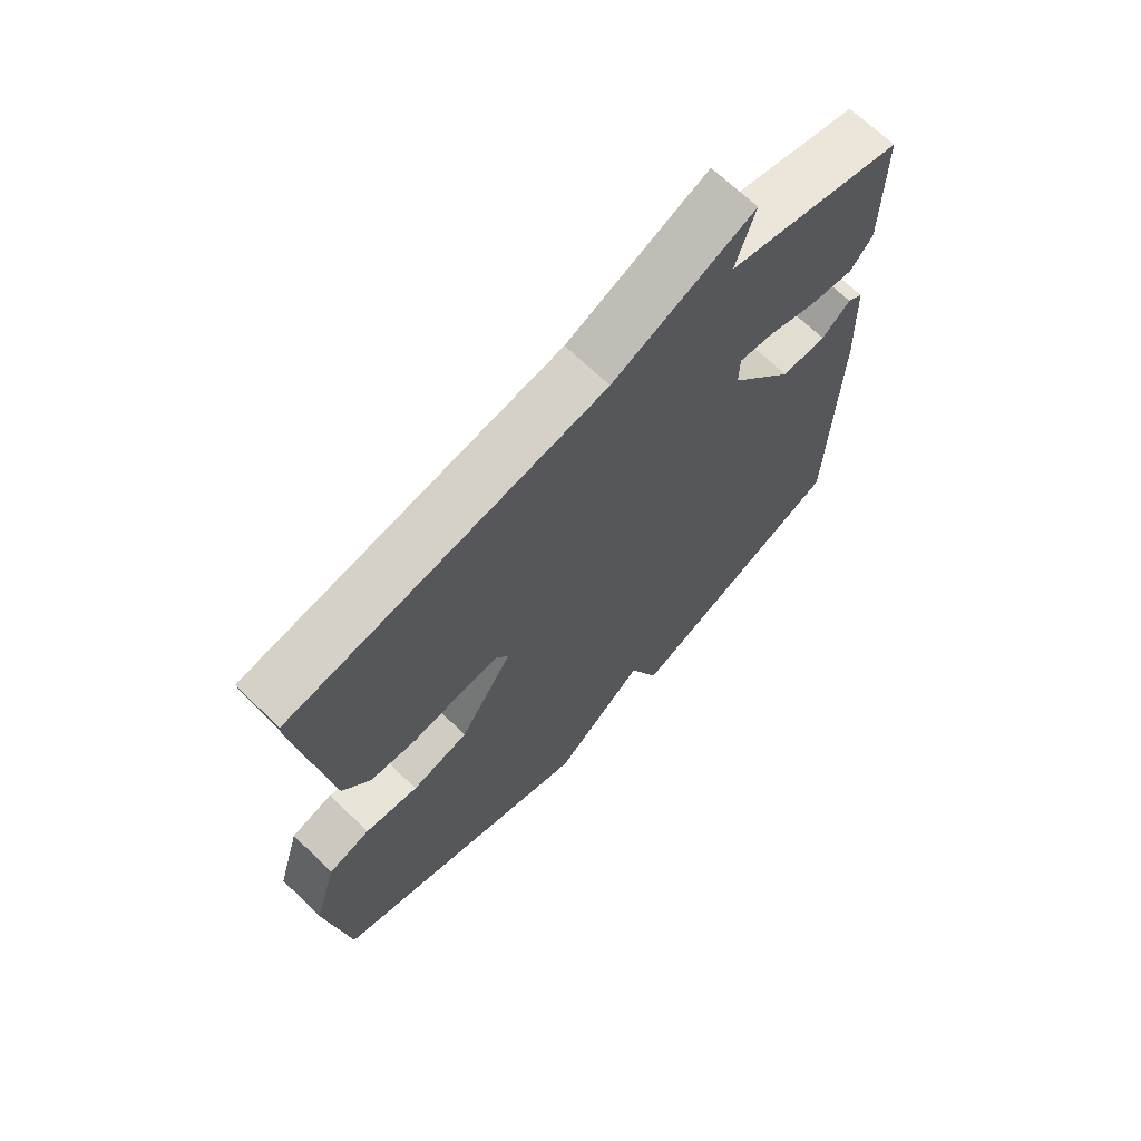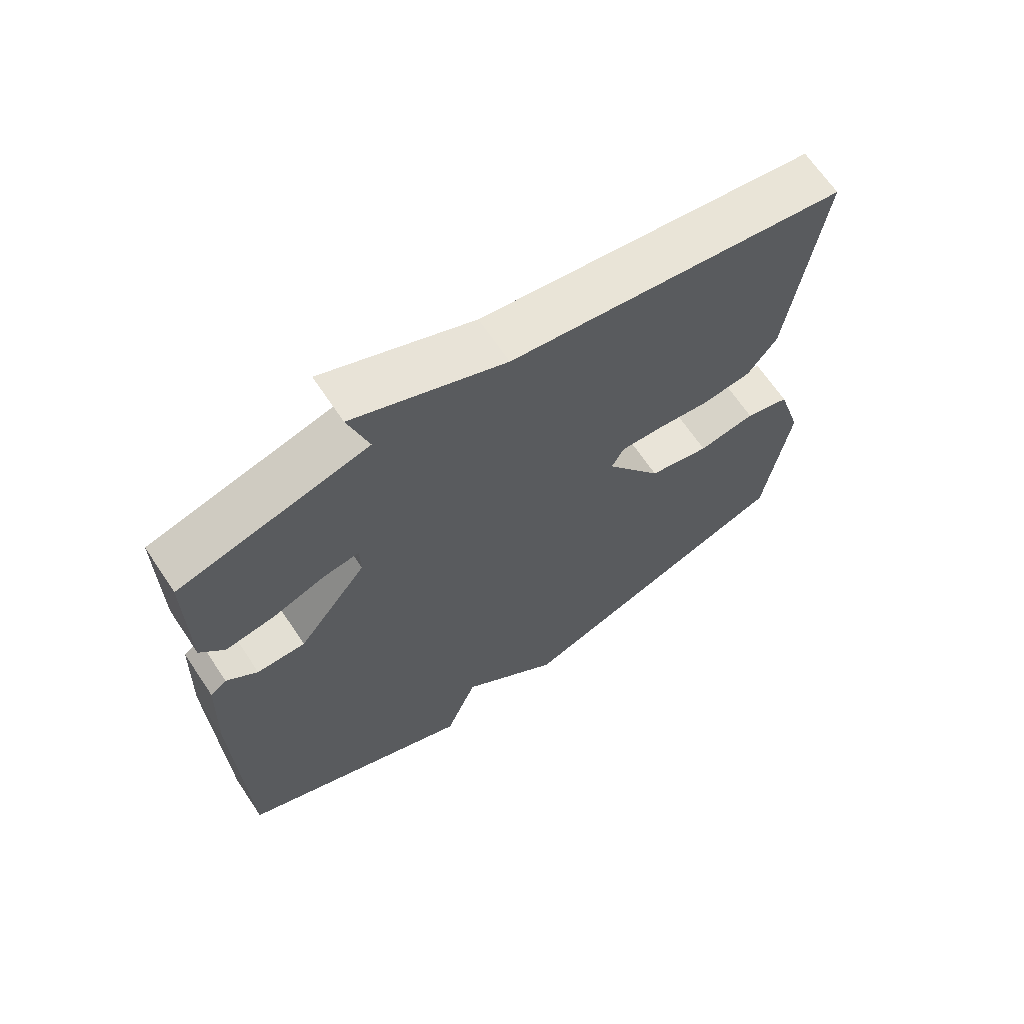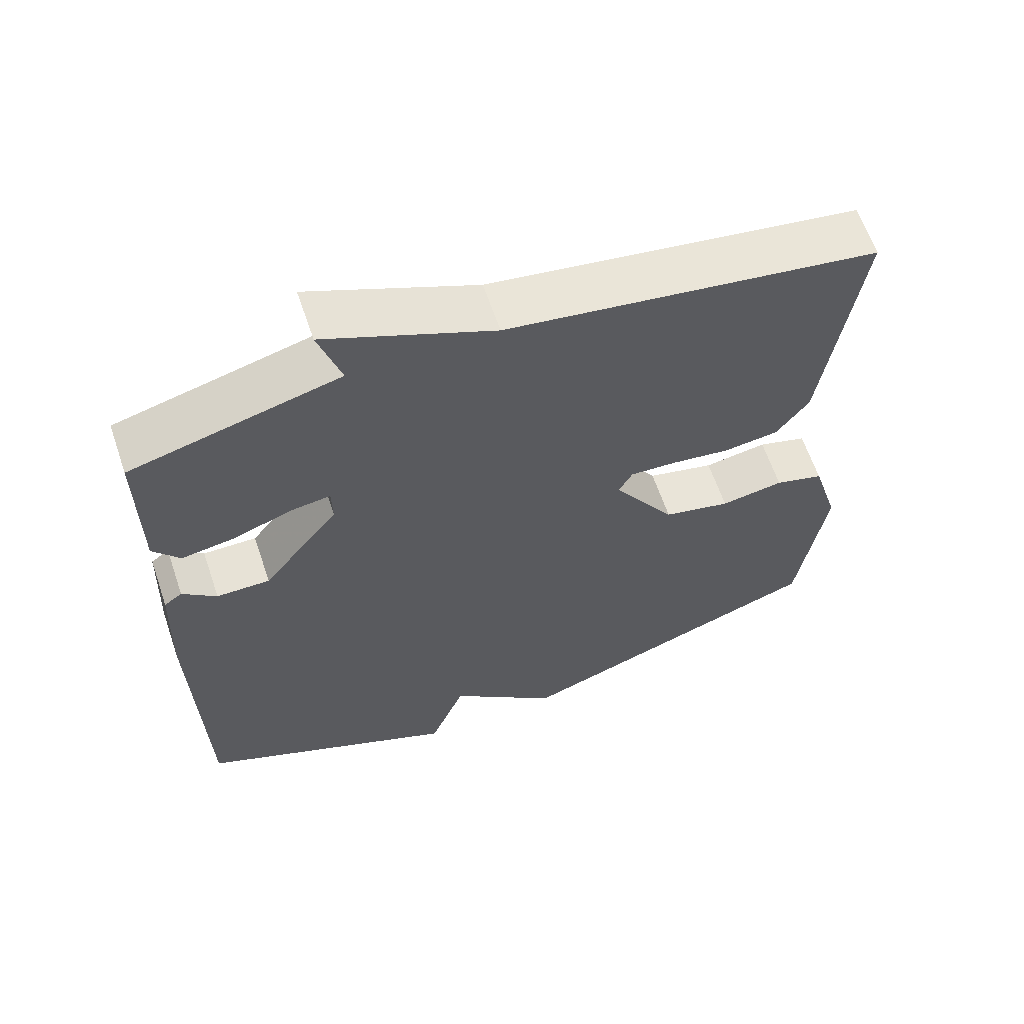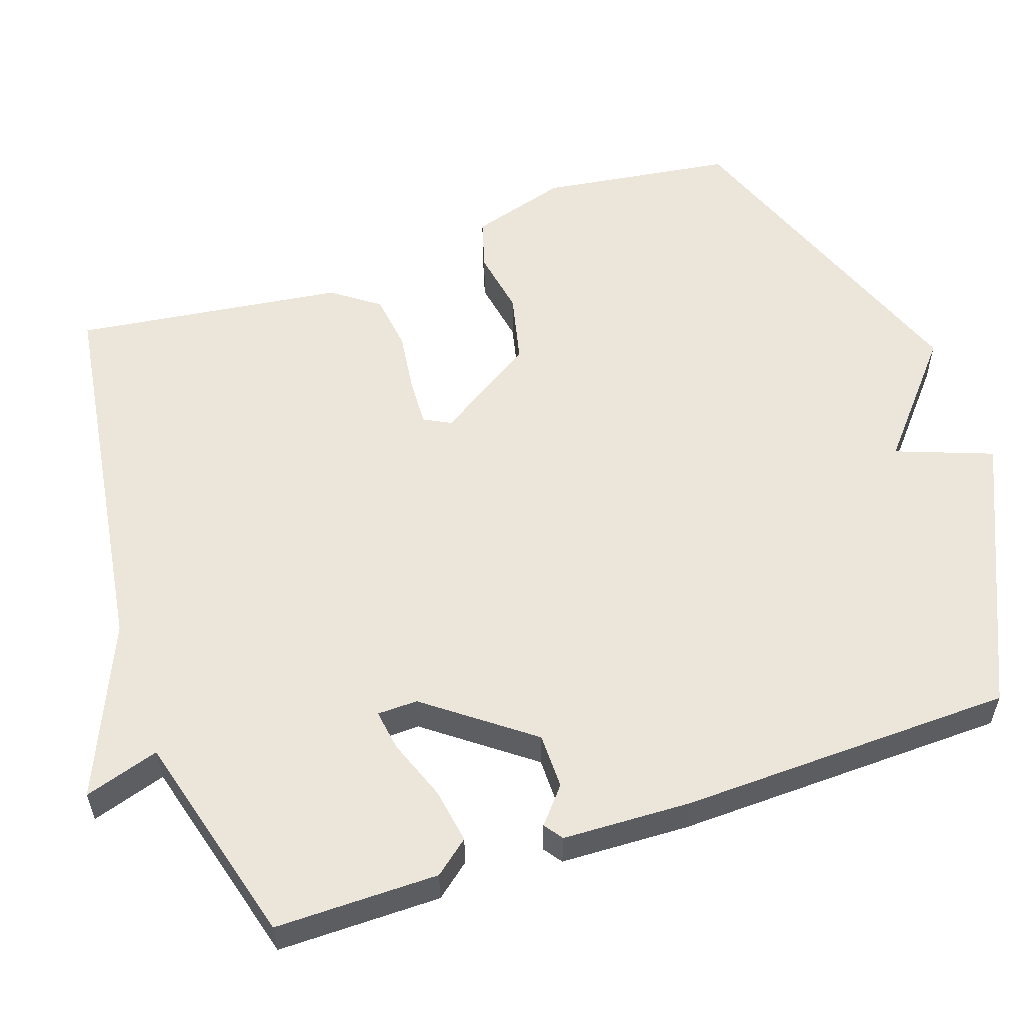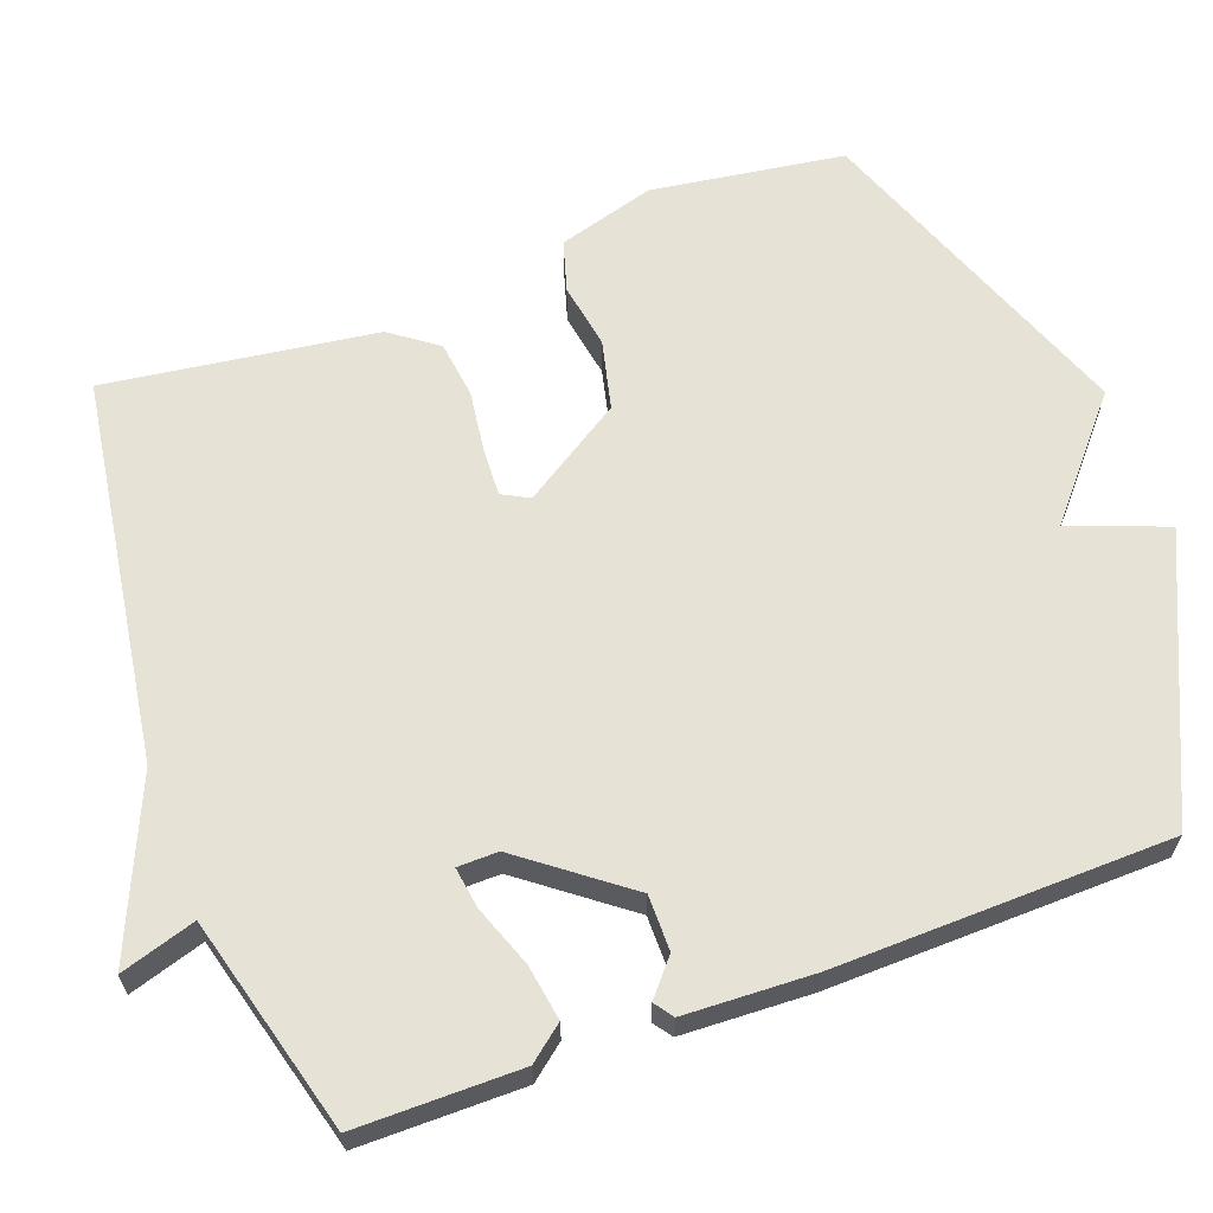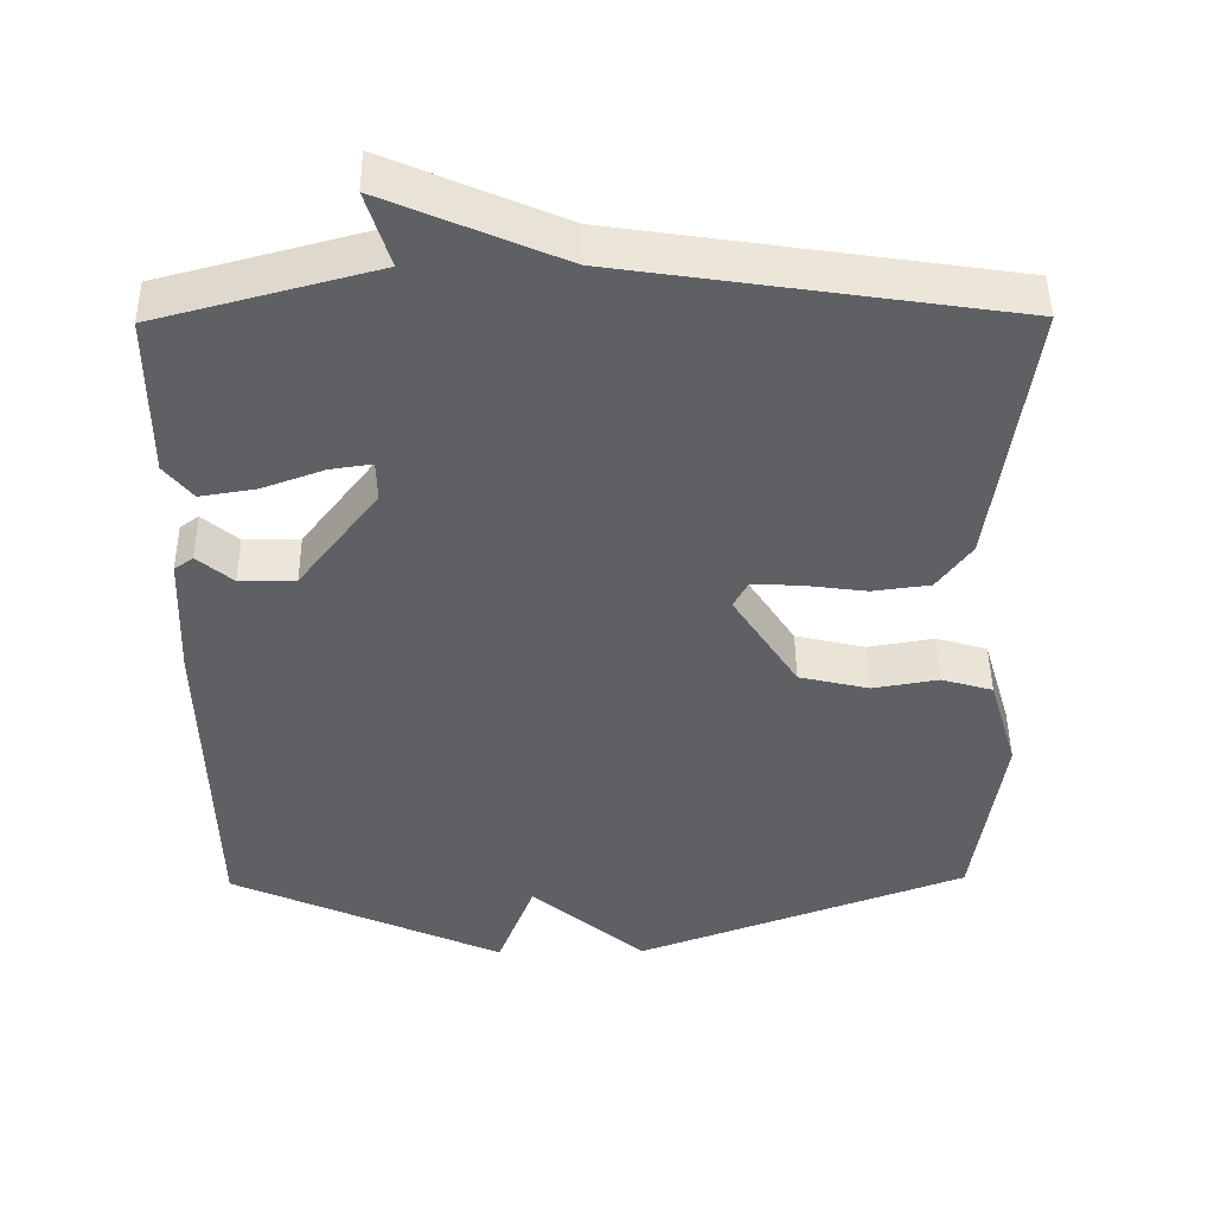
<metadata>
{"format":"obj","ext":"obj","renderer":"f3d","projection":"perspective","resolution":1024,"background":"white","views":[{"elev":68.6,"azim":-46.1,"up":"+Z"},{"elev":66.9,"azim":146.1,"up":"+Z"},{"elev":62.9,"azim":161.2,"up":"+Z"},{"elev":56.3,"azim":70.9,"up":"+Y"},{"elev":63.3,"azim":69.8,"up":"+Y"},{"elev":46.8,"azim":179.4,"up":"+Z"}]}
</metadata>
<code>
v -0.5 0.07 -0.5
v -0.537 0.07 -0.243
v -0.499 0.07 -0.114
v -0.431 0.07 -0.094
v -0.344 0.07 -0.109
v -0.251 0.07 -0.087
v -0.165 0.07 0.046
v -0.184 0.07 0.082
v -0.248 0.07 0.079
v -0.33 0.07 0.068
v -0.406 0.07 0.078
v -0.451 0.07 0.14
v -0.5 0.07 0.5
v 0.013 0.07 0.577
v 0.244 0.07 0.677
v 0.213 0.07 0.577
v 0.5 0.07 0.5
v 0.5 0.07 0.282
v 0.463 0.07 0.236
v 0.389 0.07 0.248
v 0.308 0.07 0.278
v 0.253 0.07 0.286
v 0.252 0.07 0.232
v 0.357 0.07 0.094
v 0.431 0.07 0.094
v 0.478 0.07 0.134
v 0.503 0.07 0.116
v 0.51 0.07 -0.055
v 0.5 0.07 -0.5
v 0.138 0.07 -0.664
v 0.089 0.07 -0.535
v -0.062 0.07 -0.664
v -0.5 0 -0.5
v -0.537 0 -0.243
v -0.499 0 -0.114
v -0.431 0 -0.094
v -0.344 0 -0.109
v -0.251 0 -0.087
v -0.165 0 0.046
v -0.184 0 0.082
v -0.248 0 0.079
v -0.33 0 0.068
v -0.406 0 0.078
v -0.451 0 0.14
v -0.5 0 0.5
v 0.013 0 0.577
v 0.244 0 0.677
v 0.213 0 0.577
v 0.5 0 0.5
v 0.5 0 0.282
v 0.463 0 0.236
v 0.389 0 0.248
v 0.308 0 0.278
v 0.253 0 0.286
v 0.252 0 0.232
v 0.357 0 0.094
v 0.431 0 0.094
v 0.478 0 0.134
v 0.503 0 0.116
v 0.51 0 -0.055
v 0.5 0 -0.5
v 0.138 0 -0.664
v 0.089 0 -0.535
v -0.062 0 -0.664
f 3 4 5
f 2 3 5
f 1 2 5
f 32 1 5
f 31 32 5
f 29 30 31
f 28 29 31
f 27 28 31
f 26 27 31
f 25 26 31
f 24 25 31
f 23 24 31
f 22 23 31
f 19 20 21
f 18 19 21
f 17 18 21
f 16 17 21
f 16 21 22
f 14 15 16
f 14 16 22
f 13 14 22
f 12 13 22
f 11 12 22
f 10 11 22
f 9 10 22
f 8 9 22
f 7 8 22
f 6 7 22 31
f 5 6 31
f 37 36 35
f 37 35 34
f 37 34 33
f 37 33 64
f 37 64 63
f 63 62 61
f 63 61 60
f 63 60 59
f 63 59 58
f 63 58 57
f 63 57 56
f 63 56 55
f 63 55 54
f 53 52 51
f 53 51 50
f 53 50 49
f 53 49 48
f 54 53 48
f 48 47 46
f 54 48 46
f 54 46 45
f 54 45 44
f 54 44 43
f 54 43 42
f 54 42 41
f 54 41 40
f 54 40 39
f 63 54 39 38
f 63 38 37
f 1 33 34 2
f 2 34 35 3
f 3 35 36 4
f 4 36 37 5
f 5 37 38 6
f 6 38 39 7
f 7 39 40 8
f 8 40 41 9
f 9 41 42 10
f 10 42 43 11
f 11 43 44 12
f 12 44 45 13
f 13 45 46 14
f 14 46 47 15
f 15 47 48 16
f 16 48 49 17
f 17 49 50 18
f 18 50 51 19
f 19 51 52 20
f 20 52 53 21
f 21 53 54 22
f 22 54 55 23
f 23 55 56 24
f 24 56 57 25
f 25 57 58 26
f 26 58 59 27
f 27 59 60 28
f 28 60 61 29
f 29 61 62 30
f 30 62 63 31
f 31 63 64 32
f 32 64 33 1

</code>
